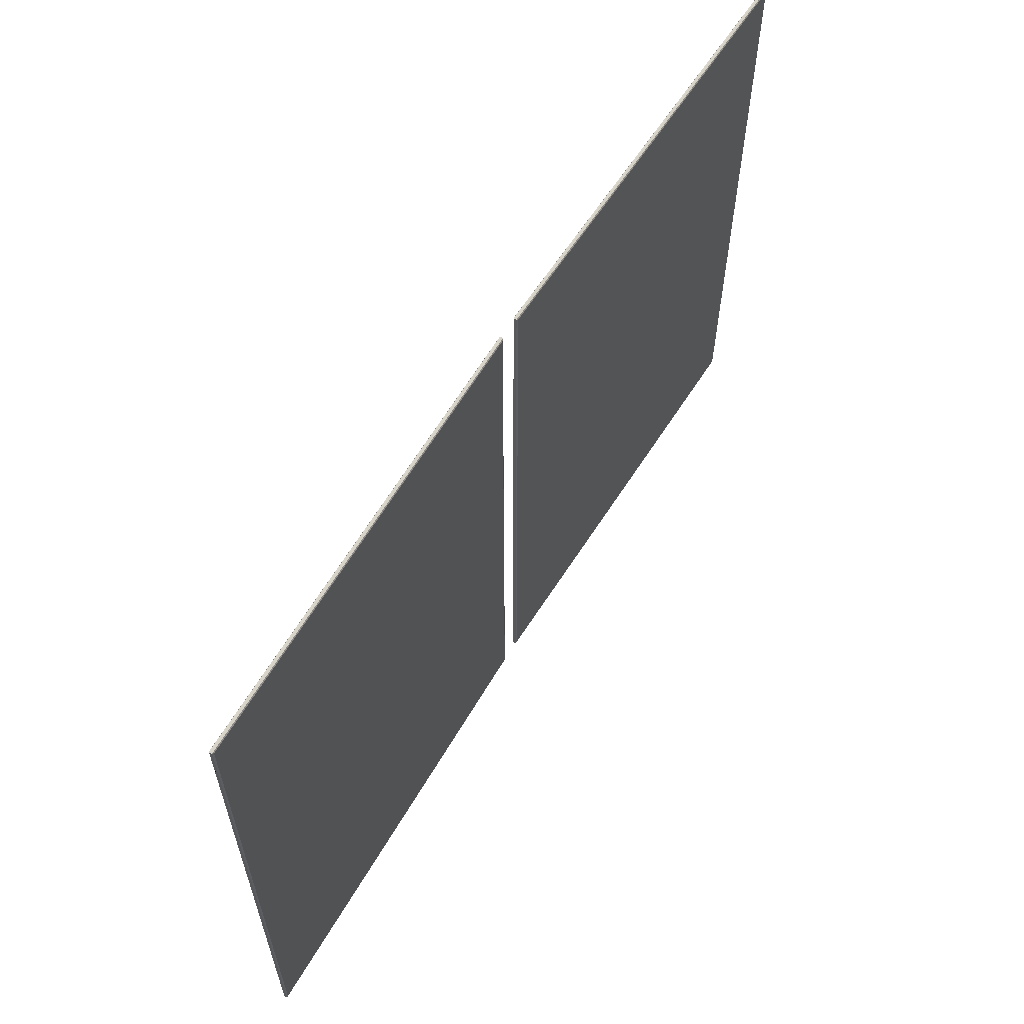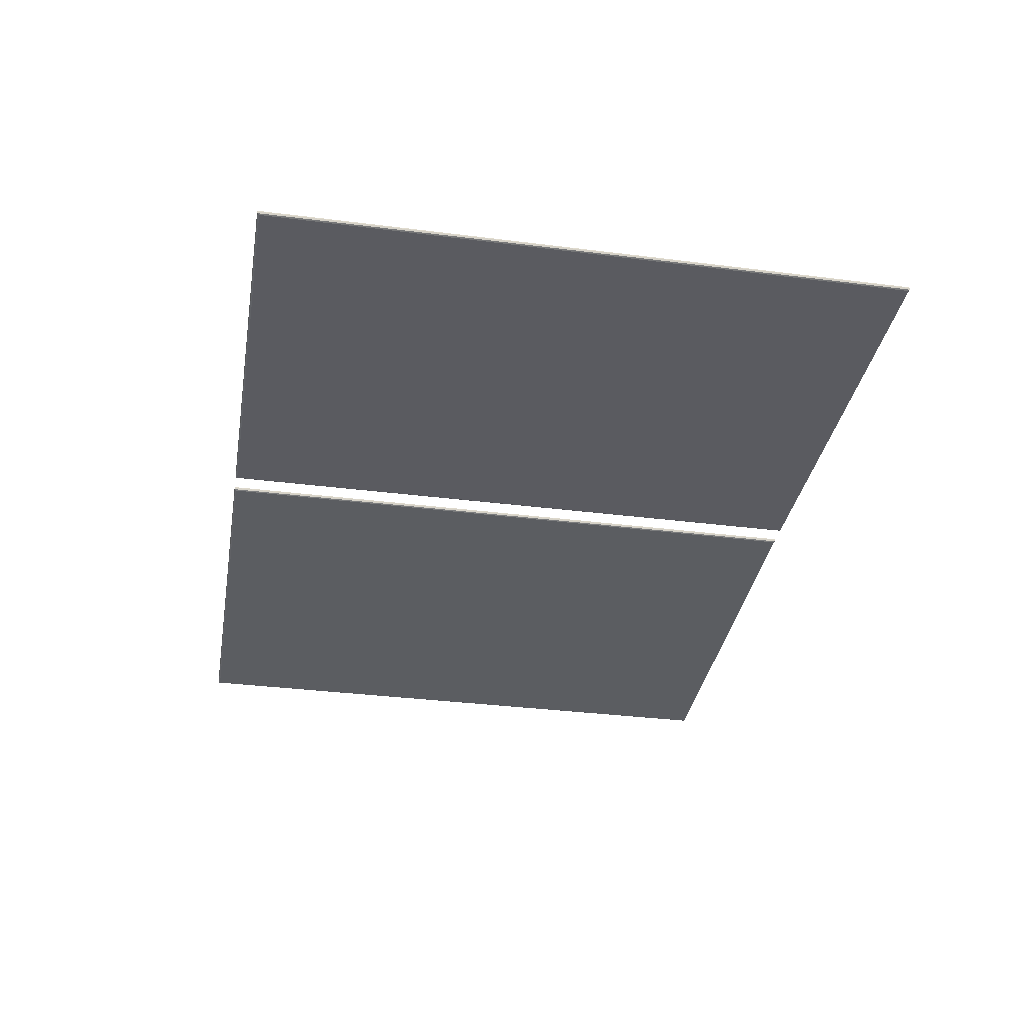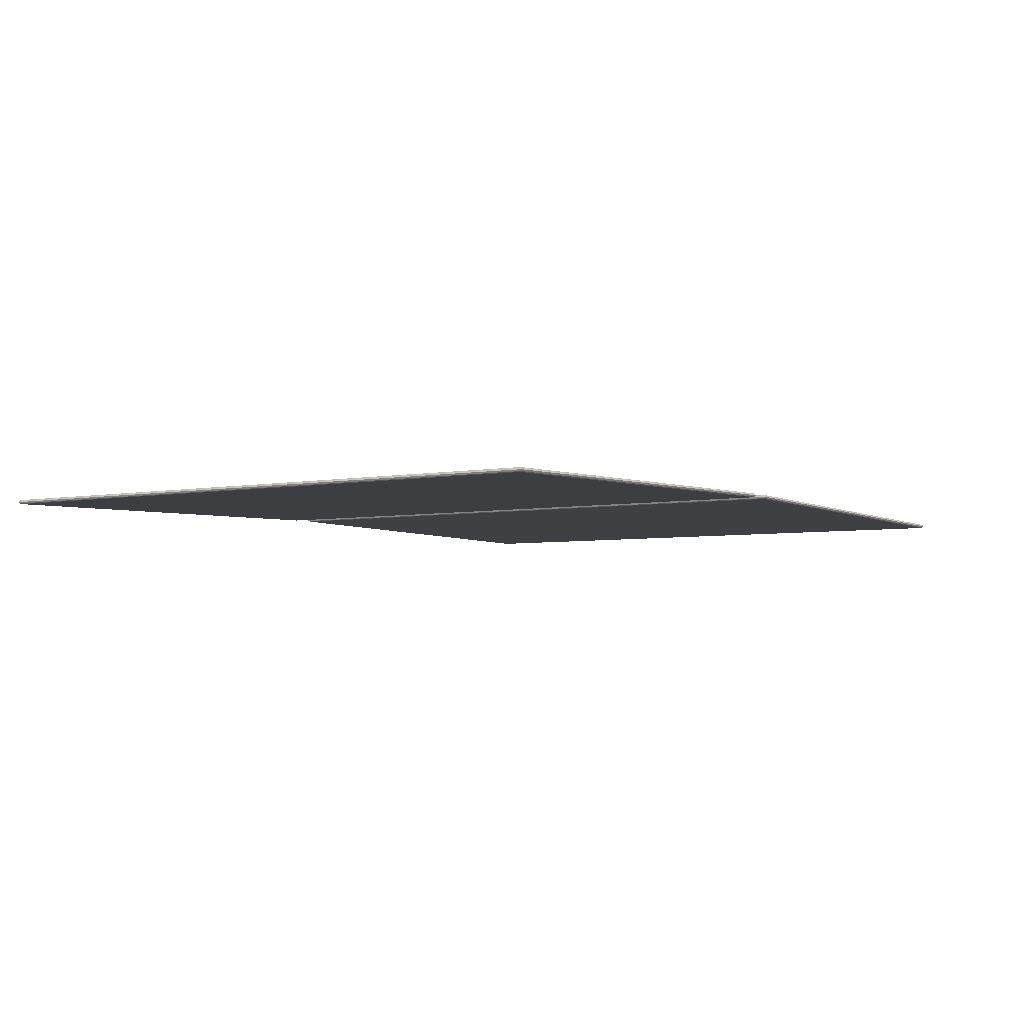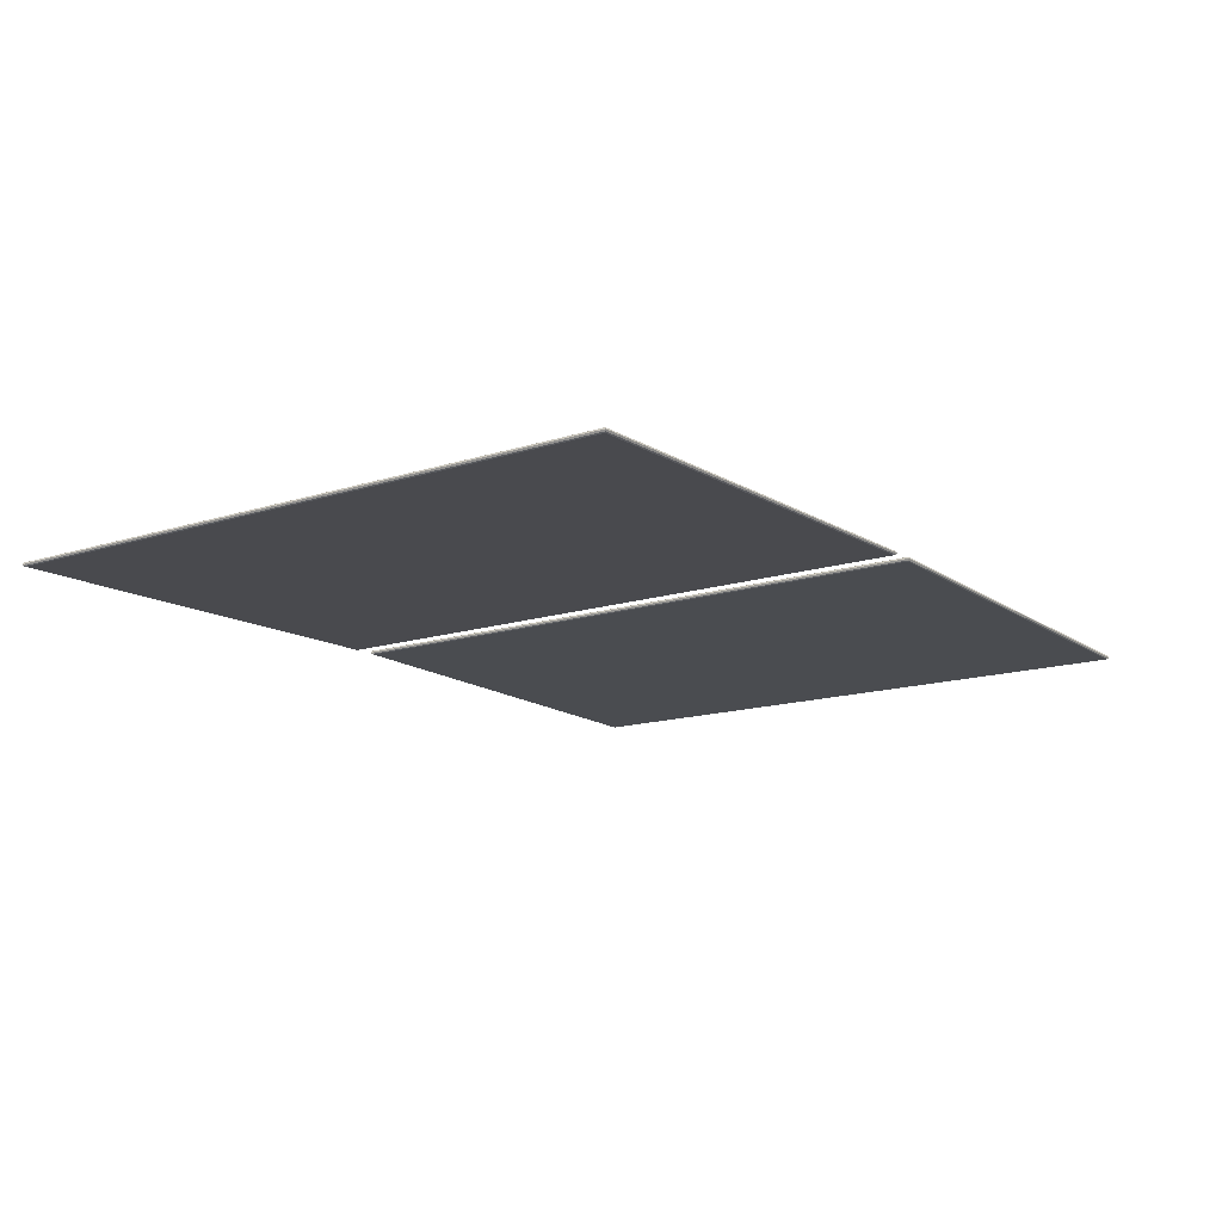
<metadata>
{"format":"obj","ext":"obj","renderer":"f3d","projection":"perspective","resolution":1024,"background":"white","views":[{"elev":60.8,"azim":-58.8,"up":"+Z"},{"elev":-34.5,"azim":-99.7,"up":"+Y"},{"elev":-4.2,"azim":124.3,"up":"+Y"},{"elev":-14.2,"azim":125.5,"up":"+Y"}]}
</metadata>
<code>
g tranche
v -0.4 0.1446 14.9
v 0.4 0.1446 14.9
v 0.4 0.1446 14.9
v -0.4 0.1446 14.9
v -0.4 0.1446 -14.9
v 0.4 0.1446 -14.9
v 0.4 0.1446 -14.9
v -0.4 0.1446 -14.9
v 0 0.2696 0
v 0.4 0.1446 -0
v -0 0.0196 -0
v -0.4 0.1446 0
v 0 0.1446 14.9
v 0 0.1446 -14.9
v -0.3992 0.2321 14.86
v 0.3992 0.2321 14.86
v -0.3992 0.2321 -14.86
v 0.3992 0.2321 -14.86
v -0.3973 0.2696 14.76
v 0.3973 0.2696 14.76
v -0.3973 0.2696 -14.76
v 0.3973 0.2696 -14.76
v 0.3992 0.0571 14.86
v -0.3992 0.0571 14.86
v 0.3992 0.0571 -14.86
v -0.3992 0.0571 -14.86
v 0.3973 0.0196 14.76
v -0.3973 0.0196 14.76
v 0.3973 0.0196 -14.76
v -0.3973 0.0196 -14.76
f 2 1 13
f 3 2 13
f 4 3 13
f 1 4 13
f 2 3 10
f 3 7 10
f 7 6 10
f 6 2 10
f 19 20 9
f 20 22 9
f 22 21 9
f 21 19 9
f 4 1 12
f 1 5 12
f 5 8 12
f 8 4 12
f 5 6 14
f 6 7 14
f 7 8 14
f 8 5 14
f 27 28 11
f 28 30 11
f 30 29 11
f 29 27 11
f 1 2 15
f 15 2 16
f 5 1 17
f 17 1 15
f 2 6 16
f 16 6 18
f 6 5 18
f 18 5 17
f 15 16 19
f 19 16 20
f 17 15 21
f 21 15 19
f 16 18 20
f 20 18 22
f 18 17 22
f 22 17 21
f 3 4 23
f 23 4 24
f 7 3 25
f 25 3 23
f 4 8 24
f 24 8 26
f 8 7 26
f 26 7 25
f 23 24 27
f 27 24 28
f 25 23 29
f 29 23 27
f 24 26 28
f 28 26 30
f 26 25 30
f 30 25 29
g Cube_2
v 0.477 0.479 14.9
v 0.624 0.479 14.9
v 0.624 0.479 -14.9
v 0.477 0.479 -14.9
v 0.477 0.579 14.9
v 0.624 0.579 14.9
v 0.624 0.579 -14.9
v 0.477 0.579 -14.9
v 0.574 0.529 14.9
v 0.624 0.529 0
v 0.574 0.529 -14.9
v 0.3089 0.5067 0
v 0.574 0.479 0
v 0.574 0.579 0
v 0.3817 0.479 14.9
v 0.3817 0.479 -14.9
v 0.2793 0.579 14.9
v 0.2793 0.579 -14.9
v 0.3813 0.479 14.9
v 0.3813 0.479 -14.9
v 0.2503 0.5292 14.9
v 0.2503 0.5292 -14.9
v 0.3041 0.4703 0
v 0.3812 0.4786 14.9
v 0.3812 0.4786 -14.9
v 0.3813 0.4788 14.9
v 0.3812 0.479 -14.9
v 0.2418 0.4626 14.9
v 0.3234 0.2535 -0
v 0.4002 0.262 14.9
v 0.4001 0.2622 -14.9
v 0.2615 0.2459 14.9
f 32 31 43
f 33 32 43
f 34 33 43
f 31 34 43
f 32 33 40
f 33 37 40
f 37 36 40
f 36 32 40
f 31 32 39
f 32 36 39
f 36 35 39
f 35 31 39
f 61 60 59
f 60 62 59
f 51 52 42
f 52 50 42
f 35 36 44
f 36 37 44
f 37 38 44
f 38 35 44
f 33 34 41
f 34 38 41
f 38 37 41
f 37 33 41
f 34 31 46
f 46 31 45
f 31 35 45
f 45 35 47
f 38 34 48
f 48 34 46
f 35 38 47
f 47 38 48
f 55 54 57
f 57 54 56
f 45 47 49
f 49 47 51
f 48 46 52
f 52 46 50
f 47 48 51
f 51 48 52
f 42 50 53
f 53 50 57
f 51 42 58
f 58 42 53
f 46 45 55
f 55 45 54
f 45 49 54
f 50 46 57
f 57 46 55
f 49 51 56
f 56 51 58
f 53 57 59
f 59 57 61
f 58 53 62
f 62 53 59
f 57 56 61
f 61 56 60
f 56 58 60
f 60 58 62
g Cube_2_1
v -0.4705 0.4764 14.9
v -0.6175 0.4764 14.9
v -0.6175 0.4764 -14.9
v -0.4705 0.4764 -14.9
v -0.4705 0.5764 14.9
v -0.6175 0.5764 14.9
v -0.6175 0.5764 -14.9
v -0.4705 0.5764 -14.9
v -0.5675 0.5264 14.9
v -0.6175 0.5264 0
v -0.5675 0.5264 -14.9
v -0.3024 0.5042 0
v -0.5675 0.4764 0
v -0.5675 0.5764 0
v -0.3752 0.4764 14.9
v -0.3752 0.4764 -14.9
v -0.2729 0.5765 14.9
v -0.2729 0.5765 -14.9
v -0.3748 0.4764 14.9
v -0.3748 0.4764 -14.9
v -0.2438 0.5266 14.9
v -0.2438 0.5266 -14.9
v -0.2976 0.4677 0
v -0.3747 0.4761 14.9
v -0.3747 0.4761 -14.9
v -0.3748 0.4762 14.9
v -0.3747 0.4765 -14.9
v -0.2353 0.4601 14.9
v -0.3169 0.251 -0
v -0.3937 0.2594 14.9
v -0.3936 0.2596 -14.9
v -0.255 0.2433 14.9
f 64 75 63
f 65 75 64
f 66 75 65
f 63 75 66
f 64 72 65
f 65 72 69
f 69 72 68
f 68 72 64
f 63 71 64
f 64 71 68
f 68 71 67
f 67 71 63
f 93 91 92
f 92 91 94
f 83 74 84
f 84 74 82
f 67 76 68
f 68 76 69
f 69 76 70
f 70 76 67
f 65 73 66
f 66 73 70
f 70 73 69
f 69 73 65
f 66 78 63
f 78 77 63
f 63 77 67
f 77 79 67
f 70 80 66
f 80 78 66
f 67 79 70
f 79 80 70
f 87 89 86
f 89 88 86
f 77 81 79
f 81 83 79
f 80 84 78
f 84 82 78
f 79 83 80
f 83 84 80
f 74 85 82
f 85 89 82
f 83 90 74
f 90 85 74
f 78 87 77
f 87 86 77
f 77 86 81
f 82 89 78
f 89 87 78
f 81 88 83
f 88 90 83
f 85 91 89
f 91 93 89
f 90 94 85
f 94 91 85
f 89 93 88
f 93 92 88
f 88 92 90
f 92 94 90
g page_couverture_gauche
v -20.83 0.2225 14.55
v -0.1753 0.583 14.55
v -0.1753 0.583 -14.55
v -20.83 0.2225 -14.55
v -20.83 0.2325 14.55
v -0.1755 0.593 14.55
v -0.1755 0.593 -14.55
v -20.83 0.2325 -14.55
v -10.5 0.4078 14.55
v -0.1754 0.588 0
v -10.5 0.4078 -14.55
v -20.83 0.2275 0
v -10.5 0.4028 0
v -10.5 0.4128 0
f 96 95 107
f 97 96 107
f 98 97 107
f 95 98 107
f 96 97 104
f 97 101 104
f 101 100 104
f 100 96 104
f 95 96 103
f 96 100 103
f 100 99 103
f 99 95 103
f 98 95 106
f 95 99 106
f 99 102 106
f 102 98 106
f 99 100 108
f 100 101 108
f 101 102 108
f 102 99 108
f 97 98 105
f 98 102 105
f 102 101 105
f 101 97 105
g page_couverture_droite
v 0.1747 0.5834 14.55
v 20.83 0.2228 14.55
v 20.83 0.2228 -14.55
v 0.1747 0.5834 -14.55
v 0.1749 0.5934 14.55
v 20.83 0.2329 14.55
v 20.83 0.2329 -14.55
v 0.1749 0.5934 -14.55
v 10.5 0.4081 14.55
v 20.83 0.2278 0
v 10.5 0.4081 -14.55
v 0.1748 0.5884 0
v 10.5 0.4031 0
v 10.5 0.4131 0
f 110 109 121
f 111 110 121
f 112 111 121
f 109 112 121
f 110 111 118
f 111 115 118
f 115 114 118
f 114 110 118
f 109 110 117
f 110 114 117
f 114 113 117
f 113 109 117
f 112 109 120
f 109 113 120
f 113 116 120
f 116 112 120
f 113 114 122
f 114 115 122
f 115 116 122
f 116 113 122
f 111 112 119
f 112 116 119
f 116 115 119
f 115 111 119
g Cube_6
v -0.175 0.5837 14.55
v 0.175 0.5837 14.55
v 0.175 0.5837 -14.55
v -0.175 0.5837 -14.55
v -0.175 0.5937 14.55
v 0.175 0.5937 14.55
v 0.175 0.5937 -14.55
v -0.175 0.5937 -14.55
v 0 0.5887 14.55
v 0.175 0.5887 0
v 0 0.5887 -14.55
v -0.175 0.5887 0
v 0 0.5837 0
v 0 0.5937 0
f 124 123 135
f 125 124 135
f 126 125 135
f 123 126 135
f 124 125 132
f 125 129 132
f 129 128 132
f 128 124 132
f 123 124 131
f 124 128 131
f 128 127 131
f 127 123 131
f 126 123 134
f 123 127 134
f 127 130 134
f 130 126 134
f 127 128 136
f 128 129 136
f 129 130 136
f 130 127 136
f 125 126 133
f 126 130 133
f 130 129 133
f 129 125 133
g pages_gauches
v -0.1508 0.5933 14.55
v 0.06343 0.5933 14.55
v 0.06343 0.5933 -14.55
v -0.1508 0.5933 -14.55
v -0.2896 1.294 14.55
v -0.1841 1.337 14.55
v -0.1841 1.337 -14.55
v -0.2896 1.294 -14.55
v -0.02756 0.7933 14.55
v -0.00139 0.7933 0
v -0.02756 0.7933 -14.55
v -0.1912 0.7933 0
v -0.07579 0.5933 0
v -20.63 0.2942 0
v -0.6397 1.931 14.55
v -0.5679 2.01 14.55
v -0.5679 2.01 -14.55
v -0.6397 1.931 -14.55
v -1.906 2.301 14.55
v -1.888 2.423 14.55
v -1.888 2.423 -14.55
v -1.906 2.301 -14.55
v -4.16 2.446 14.55
v -4.151 2.575 14.55
v -4.151 2.575 -14.55
v -4.16 2.446 -14.55
v -8.562 1.519 14.55
v -8.583 1.667 14.55
v -8.583 1.667 -14.55
v -8.562 1.519 -14.55
v -13.83 0.5571 14.55
v -13.85 0.7056 14.55
v -13.85 0.7056 -14.55
v -13.83 0.5571 -14.55
v -15.97 0.241 14.55
v -15.97 0.391 14.55
v -15.97 0.391 -14.55
v -15.97 0.241 -14.55
v -20.77 0.2395 14.55
v -20.49 0.3489 14.55
v -20.49 0.3489 -14.55
v -20.77 0.2395 -14.55
f 138 137 149
f 139 138 149
f 140 139 149
f 137 140 149
f 138 139 146
f 139 143 146
f 143 142 146
f 142 138 146
f 137 138 145
f 138 142 145
f 142 141 145
f 141 137 145
f 140 137 148
f 137 141 148
f 141 144 148
f 144 140 148
f 175 176 150
f 176 177 150
f 177 178 150
f 178 175 150
f 139 140 147
f 140 144 147
f 144 143 147
f 143 139 147
f 141 142 151
f 151 142 152
f 144 141 154
f 154 141 151
f 142 143 152
f 152 143 153
f 143 144 153
f 153 144 154
f 151 152 155
f 155 152 156
f 154 151 158
f 158 151 155
f 152 153 156
f 156 153 157
f 153 154 157
f 157 154 158
f 155 156 159
f 159 156 160
f 158 155 162
f 162 155 159
f 156 157 160
f 160 157 161
f 157 158 161
f 161 158 162
f 159 160 163
f 163 160 164
f 162 159 166
f 166 159 163
f 160 161 164
f 164 161 165
f 161 162 165
f 165 162 166
f 163 164 167
f 167 164 168
f 166 163 170
f 170 163 167
f 164 165 168
f 168 165 169
f 165 166 169
f 169 166 170
f 167 168 171
f 171 168 172
f 170 167 174
f 174 167 171
f 168 169 172
f 172 169 173
f 169 170 173
f 173 170 174
f 171 172 175
f 175 172 176
f 174 171 178
f 178 171 175
f 172 173 176
f 176 173 177
f 173 174 177
f 177 174 178
g pages_droites
v 0.1513 0.5933 14.55
v -0.06753 0.5933 14.55
v -0.06753 0.5933 -14.55
v 0.1513 0.5933 -14.55
v 0.2901 1.294 14.55
v 0.1846 1.337 14.55
v 0.1846 1.337 -14.55
v 0.2901 1.294 -14.55
v 0.02595 0.7933 14.55
v -0.00022 0.7933 0
v 0.02595 0.7933 -14.55
v 0.1917 0.7933 0
v 0.0763 0.5933 0
v 20.63 0.2942 0
v 0.6402 1.931 14.55
v 0.5684 2.01 14.55
v 0.5684 2.01 -14.55
v 0.6402 1.931 -14.55
v 1.906 2.301 14.55
v 1.889 2.423 14.55
v 1.889 2.423 -14.55
v 1.906 2.301 -14.55
v 4.161 2.446 14.55
v 4.152 2.575 14.55
v 4.152 2.575 -14.55
v 4.161 2.446 -14.55
v 8.563 1.519 14.55
v 8.584 1.667 14.55
v 8.584 1.667 -14.55
v 8.563 1.519 -14.55
v 13.83 0.5571 14.55
v 13.85 0.7056 14.55
v 13.85 0.7056 -14.55
v 13.83 0.5571 -14.55
v 15.97 0.241 14.55
v 15.97 0.391 14.55
v 15.97 0.391 -14.55
v 15.97 0.241 -14.55
v 20.77 0.2395 14.55
v 20.49 0.3489 14.55
v 20.49 0.3489 -14.55
v 20.77 0.2395 -14.55
f 180 191 179
f 181 191 180
f 182 191 181
f 179 191 182
f 180 188 181
f 181 188 185
f 185 188 184
f 184 188 180
f 179 187 180
f 180 187 184
f 184 187 183
f 183 187 179
f 182 190 179
f 179 190 183
f 183 190 186
f 186 190 182
f 217 192 218
f 218 192 219
f 219 192 220
f 220 192 217
f 181 189 182
f 182 189 186
f 186 189 185
f 185 189 181
f 183 193 184
f 193 194 184
f 186 196 183
f 196 193 183
f 184 194 185
f 194 195 185
f 185 195 186
f 195 196 186
f 193 197 194
f 197 198 194
f 196 200 193
f 200 197 193
f 194 198 195
f 198 199 195
f 195 199 196
f 199 200 196
f 197 201 198
f 201 202 198
f 200 204 197
f 204 201 197
f 198 202 199
f 202 203 199
f 199 203 200
f 203 204 200
f 201 205 202
f 205 206 202
f 204 208 201
f 208 205 201
f 202 206 203
f 206 207 203
f 203 207 204
f 207 208 204
f 205 209 206
f 209 210 206
f 208 212 205
f 212 209 205
f 206 210 207
f 210 211 207
f 207 211 208
f 211 212 208
f 209 213 210
f 213 214 210
f 212 216 209
f 216 213 209
f 210 214 211
f 214 215 211
f 211 215 212
f 215 216 212
f 213 217 214
f 217 218 214
f 216 220 213
f 220 217 213
f 214 218 215
f 218 219 215
f 215 219 216
f 219 220 216
g face_avant
v -0.5025 0.478 14.9
v -0.5025 0.478 -14.9
v -0.5025 0.478 -14.9
v -0.5025 0.478 14.9
v -21.2 0.1168 14.9
v -21.2 0.1168 -14.9
v -21.2 0.1168 -14.9
v -21.2 0.1168 14.9
v -10.85 0.1974 -0
v -10.85 0.2974 -14.9
v -10.85 0.2974 14.9
v -0.5025 0.478 0
v -21.2 0.1168 -0
v -0.5313 0.4075 14.87
v -0.5313 0.4075 -14.87
v -21.17 0.04729 14.87
v -21.17 0.04729 -14.87
v -0.6008 0.3763 14.8
v -0.6008 0.3763 -14.8
v -21.1 0.01852 14.8
v -21.1 0.01852 -14.8
v -0.5337 0.5475 -14.87
v -0.5337 0.5475 14.87
v -21.17 0.1873 -14.87
v -21.17 0.1873 14.87
v -0.6042 0.5763 -14.8
v -0.6042 0.5763 14.8
v -21.1 0.2185 -14.8
v -21.1 0.2185 14.8
v -0.6042 0.5763 14.55
v -20.83 0.2232 14.55
v -20.83 0.2232 -14.55
v -0.6026 0.5756 -14.55
v -0.6026 0.5756 14.55
v -0.6042 0.5763 -14.55
v -20.83 0.2225 14.55
v -20.83 0.2225 -14.55
f 222 232 221
f 223 232 222
f 224 232 223
f 221 232 224
f 222 230 223
f 223 230 227
f 227 230 226
f 226 230 222
f 238 229 239
f 239 229 241
f 241 229 240
f 240 229 238
f 224 231 221
f 221 231 225
f 225 231 228
f 228 231 224
f 225 233 226
f 226 233 227
f 227 233 228
f 228 233 225
f 221 234 222
f 234 235 222
f 225 236 221
f 236 234 221
f 222 235 226
f 235 237 226
f 226 237 225
f 237 236 225
f 234 238 235
f 238 239 235
f 236 240 234
f 240 238 234
f 235 239 237
f 239 241 237
f 237 241 236
f 241 240 236
f 223 242 224
f 242 243 224
f 227 244 223
f 244 242 223
f 224 243 228
f 243 245 228
f 228 245 227
f 245 244 227
f 244 248 242
f 248 246 242
f 243 247 245
f 247 249 245
f 245 249 244
f 249 248 244
f 251 256 257
f 249 247 251
f 250 256 251
f 249 251 248
f 253 255 257
f 246 248 252
f 252 257 255
f 243 242 253
f 242 246 253
f 247 243 254
f 254 250 247
f 252 248 251
f 254 256 250
f 243 253 254
f 251 257 252
f 251 247 250
f 246 252 255
f 246 255 253
g face_arriere
v 0.5026 0.4775 14.9
v 0.5026 0.4775 -14.9
v 0.5026 0.4775 -14.9
v 0.5026 0.4775 14.9
v 21.2 0.1162 14.9
v 21.2 0.1162 -14.9
v 21.2 0.1162 -14.9
v 21.2 0.1162 14.9
v 10.85 0.1969 0
v 10.85 0.2969 -14.9
v 10.85 0.2969 14.9
v 0.5026 0.4775 -0
v 21.2 0.1162 0
v 0.5313 0.407 14.87
v 0.5313 0.407 -14.87
v 21.17 0.04675 14.87
v 21.17 0.04675 -14.87
v 0.6008 0.3757 14.8
v 0.6008 0.3757 -14.8
v 21.1 0.01798 14.8
v 21.1 0.01798 -14.8
v 0.5338 0.547 -14.87
v 0.5338 0.547 14.87
v 21.17 0.1867 -14.87
v 21.17 0.1867 14.87
v 0.6043 0.5757 -14.8
v 0.6043 0.5757 14.8
v 21.1 0.218 -14.8
v 21.1 0.218 14.8
v 0.6043 0.5757 14.55
v 20.83 0.2227 14.55
v 20.83 0.2227 -14.55
v 0.5577 0.5567 -14.55
v 0.5577 0.5567 14.55
v 0.6043 0.5757 -14.55
v 20.83 0.2029 14.55
v 20.83 0.2029 -14.55
f 259 258 269
f 260 259 269
f 261 260 269
f 258 261 269
f 259 260 267
f 260 264 267
f 264 263 267
f 263 259 267
f 275 276 266
f 276 278 266
f 278 277 266
f 277 275 266
f 261 258 268
f 258 262 268
f 262 265 268
f 265 261 268
f 262 263 270
f 263 264 270
f 264 265 270
f 265 262 270
f 258 259 271
f 271 259 272
f 262 258 273
f 273 258 271
f 259 263 272
f 272 263 274
f 263 262 274
f 274 262 273
f 271 272 275
f 275 272 276
f 273 271 277
f 277 271 275
f 272 274 276
f 276 274 278
f 274 273 278
f 278 273 277
f 260 261 279
f 279 261 280
f 264 260 281
f 281 260 279
f 261 265 280
f 280 265 282
f 265 264 282
f 282 264 281
f 281 279 285
f 285 279 283
f 280 282 284
f 284 282 286
f 282 281 286
f 286 281 285
f 290 294 289
f 284 286 288
f 285 289 288
f 285 288 286
f 290 289 292
f 285 283 289
f 283 279 290
f 279 291 290
f 279 280 291
f 280 284 291
f 288 287 284
f 288 294 293
f 284 287 291
f 292 289 283
f 291 288 293
f 292 283 290
f 288 291 287
f 289 294 288

</code>
